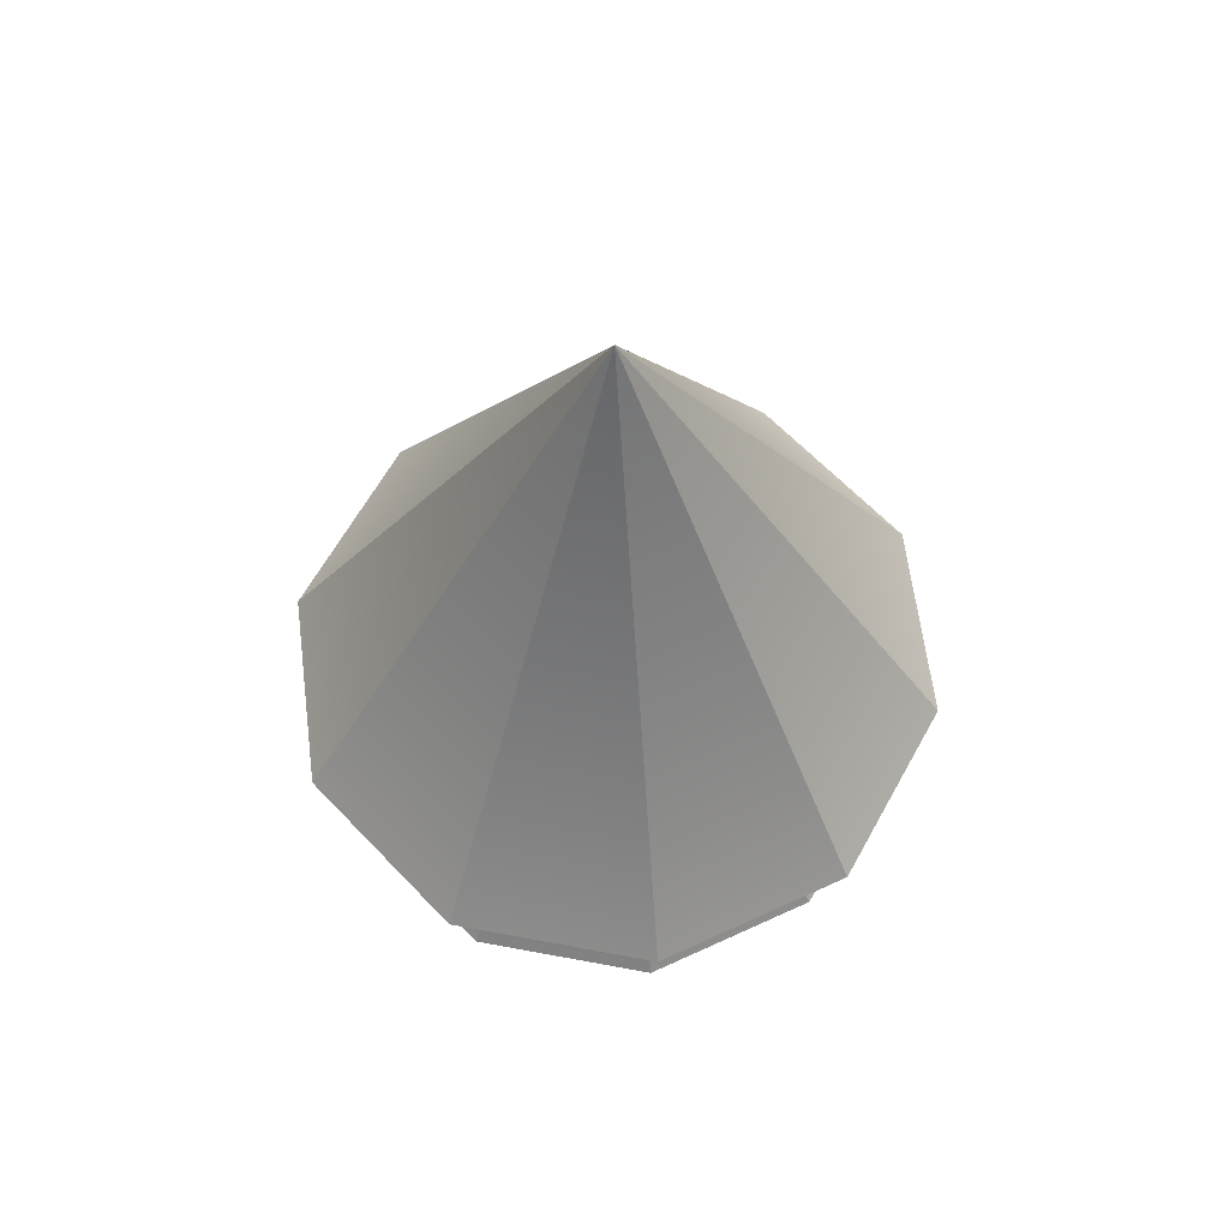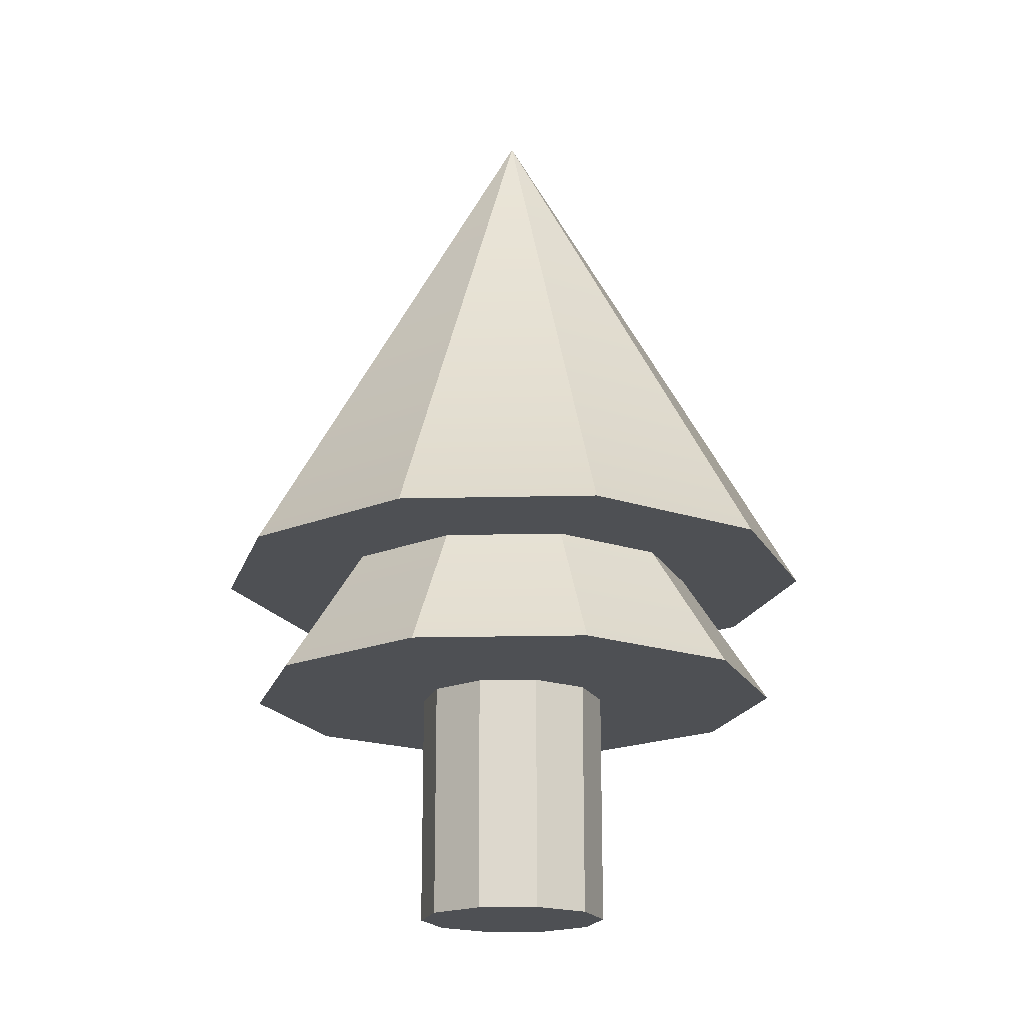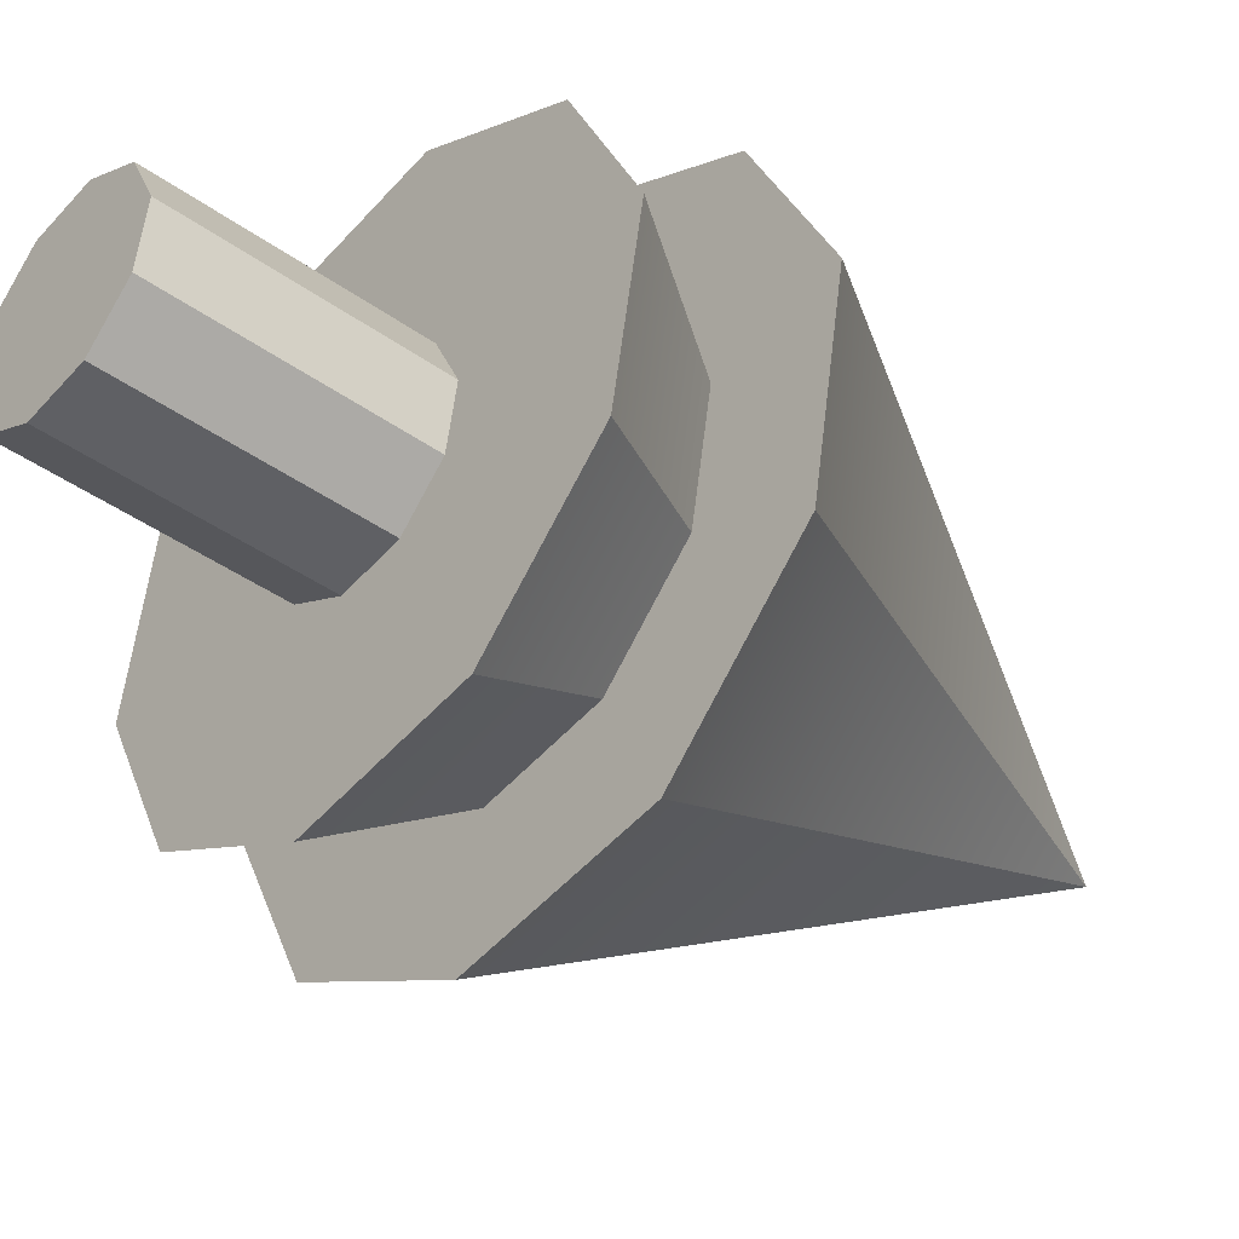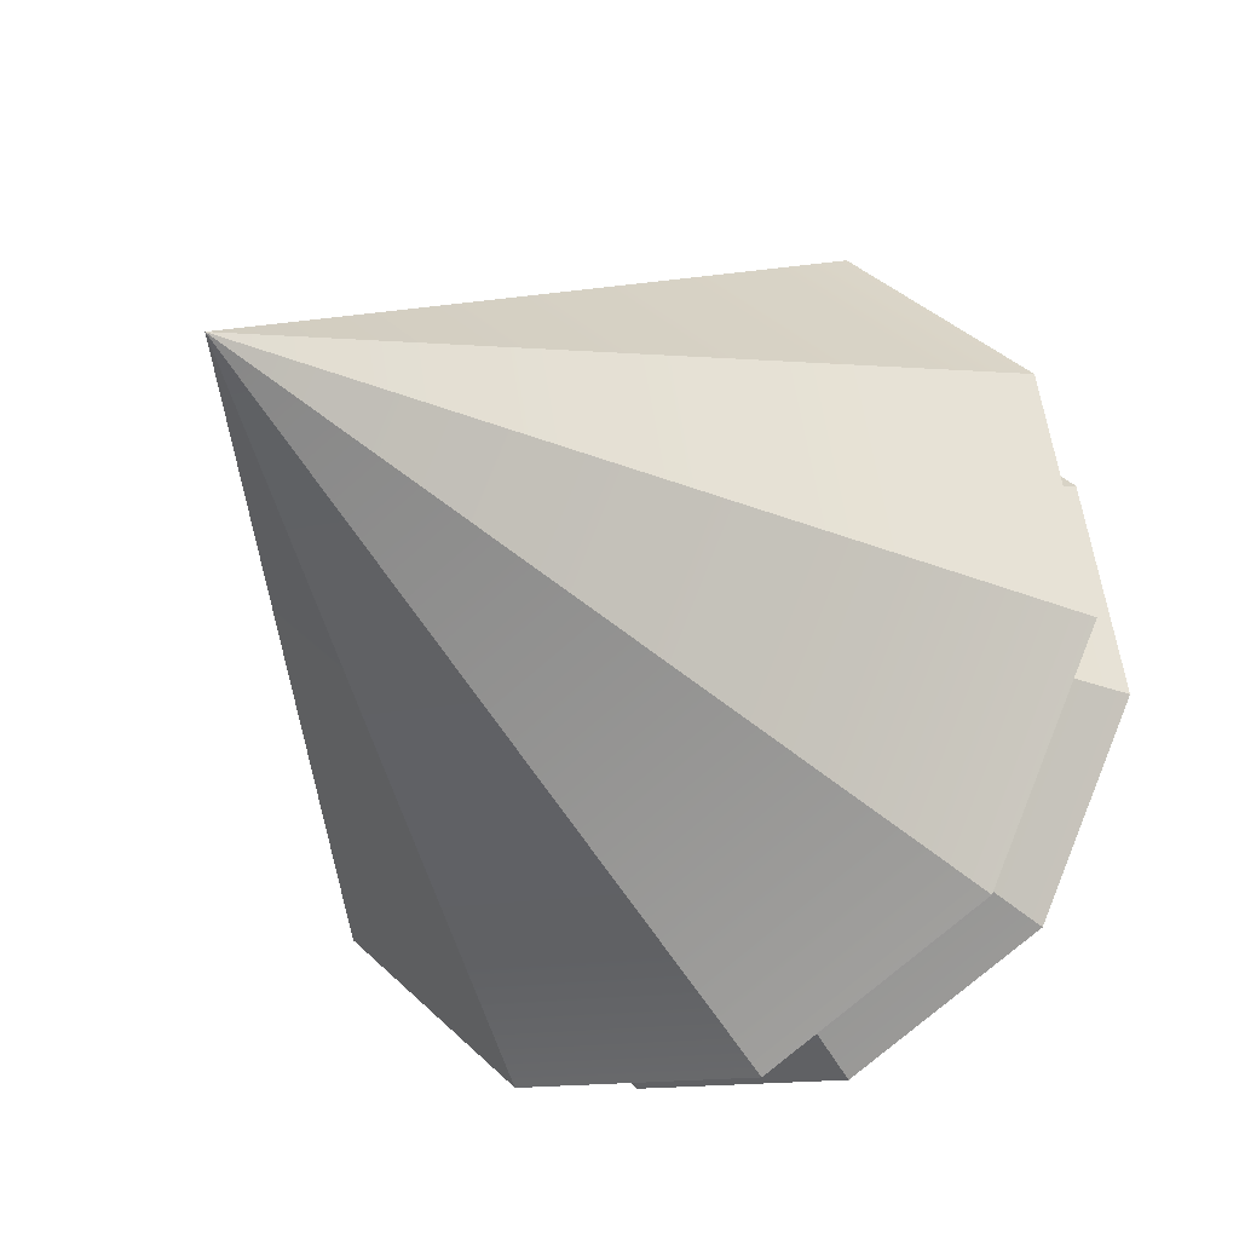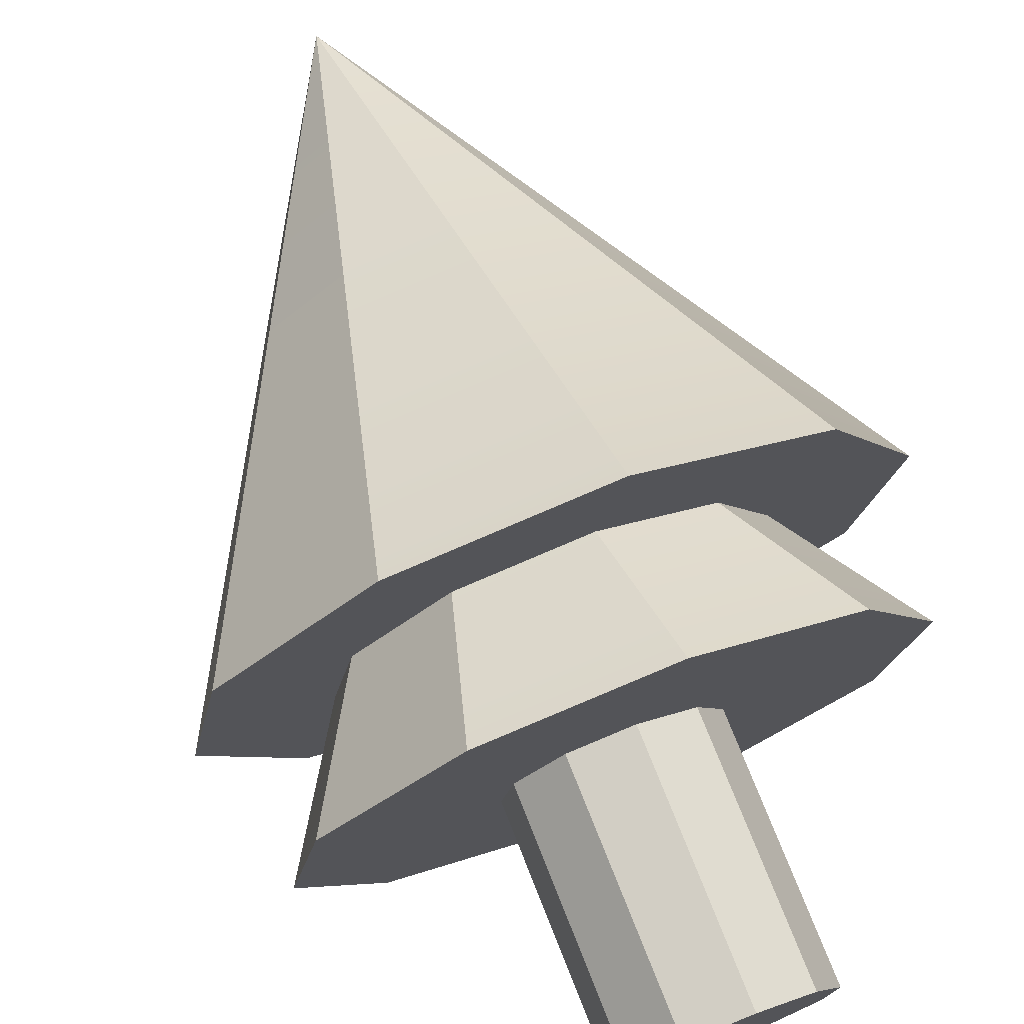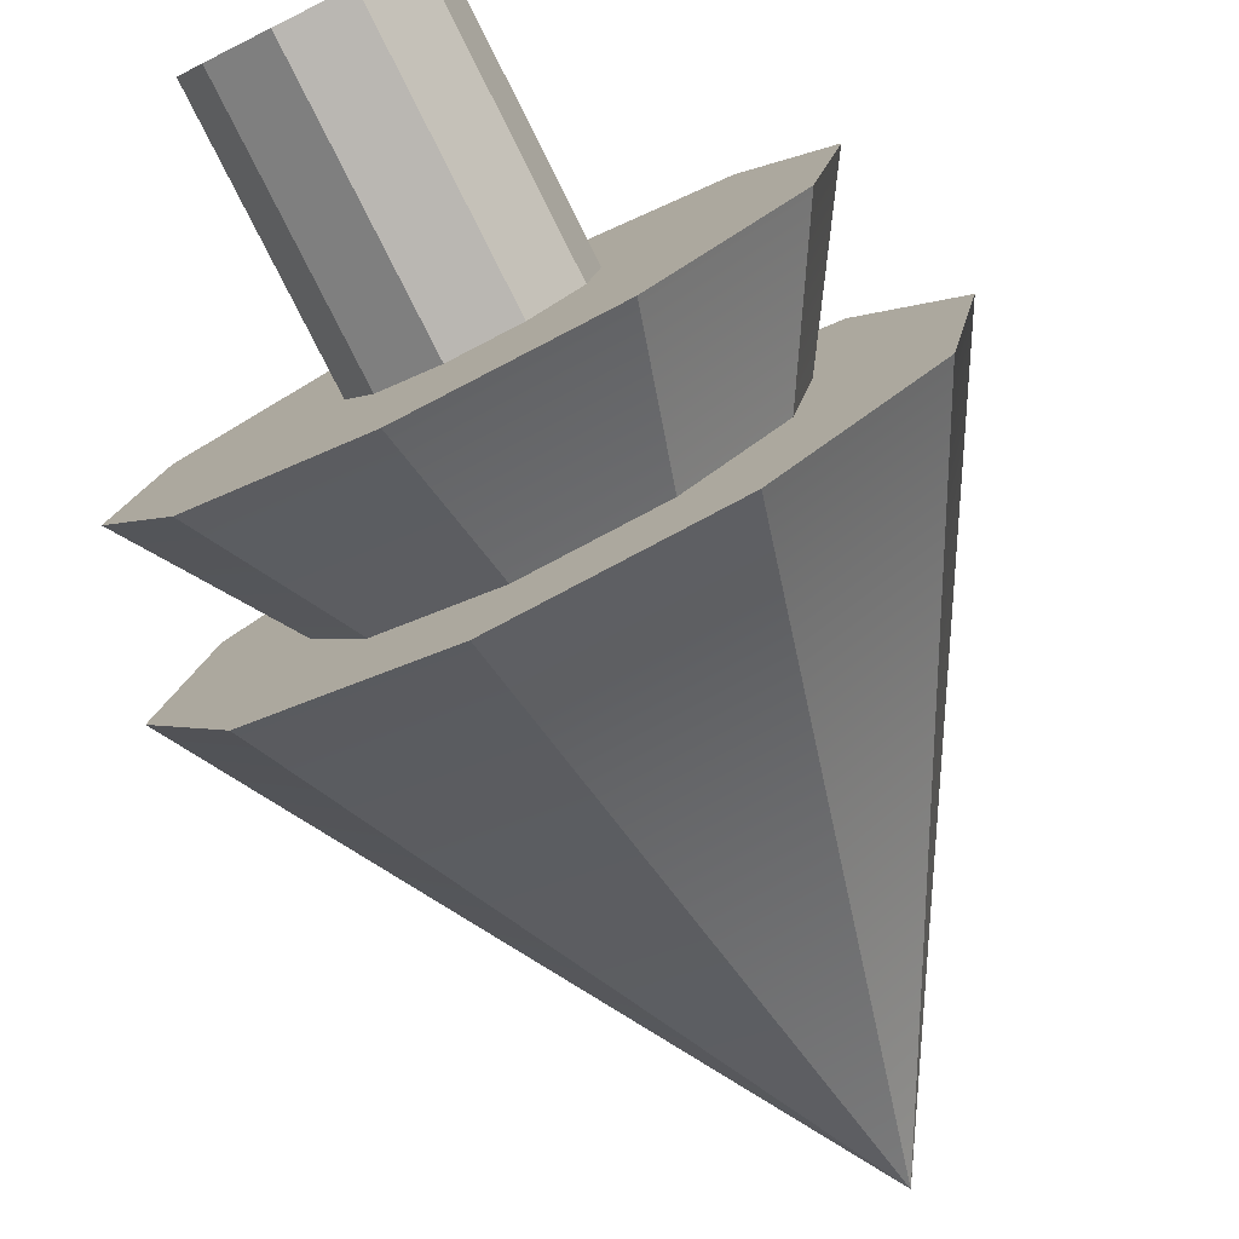
<metadata>
{"format":"obj","ext":"obj","renderer":"f3d","projection":"perspective","resolution":1024,"background":"white","views":[{"elev":62.4,"azim":147.0,"up":"+Y"},{"elev":-18.7,"azim":-113.1,"up":"+Y"},{"elev":-41.6,"azim":49.2,"up":"+Z"},{"elev":-25.6,"azim":-148.1,"up":"+Z"},{"elev":74.5,"azim":-21.6,"up":"+Z"},{"elev":-78.3,"azim":26.6,"up":"+Z"}]}
</metadata>
<code>
v 1.381 0 -0.7406
v 0.6819 0 -1.411
v 1.381 6.163 -0.7406
v 1.381 6.163 -0.7406
v 0.6819 0 -1.411
v 0.6819 6.163 -1.411
v 0.6819 0 -1.411
v -0.2776 0 -1.542
v 0.6819 6.163 -1.411
v 0.6819 6.163 -1.411
v -0.2776 0 -1.542
v -0.2776 6.163 -1.542
v -0.2776 0 -1.542
v -1.131 0 -1.084
v -0.2776 6.163 -1.542
v -0.2776 6.163 -1.542
v -1.131 0 -1.084
v -1.131 6.163 -1.084
v -1.131 0 -1.084
v -1.553 0 -0.2125
v -1.131 6.163 -1.084
v -1.131 6.163 -1.084
v -1.553 0 -0.2125
v -1.553 6.163 -0.2125
v -1.553 0 -0.2125
v -1.381 0 0.7406
v -1.553 6.163 -0.2125
v -1.553 6.163 -0.2125
v -1.381 0 0.7406
v -1.381 6.163 0.7406
v -1.381 0 0.7406
v -0.6819 0 1.411
v -1.381 6.163 0.7406
v -1.381 6.163 0.7406
v -0.6819 0 1.411
v -0.6819 6.163 1.411
v -0.6819 0 1.411
v 0.2776 0 1.542
v -0.6819 6.163 1.411
v -0.6819 6.163 1.411
v 0.2776 0 1.542
v 0.2776 6.163 1.542
v 0.2776 0 1.542
v 1.131 0 1.084
v 0.2776 6.163 1.542
v 0.2776 6.163 1.542
v 1.131 0 1.084
v 1.131 6.163 1.084
v 1.131 0 1.084
v 1.553 0 0.2125
v 1.131 6.163 1.084
v 1.131 6.163 1.084
v 1.553 0 0.2125
v 1.553 6.163 0.2125
v 1.553 0 0.2125
v 1.381 0 -0.7406
v 1.553 6.163 0.2125
v 1.553 6.163 0.2125
v 1.381 0 -0.7406
v 1.381 6.163 -0.7406
v 0.6819 0 -1.411
v 1.381 0 -0.7406
v 0 0 0
v -0.2776 0 -1.542
v 0.6819 0 -1.411
v 0 0 0
v -1.131 0 -1.084
v -0.2776 0 -1.542
v 0 0 0
v -1.553 0 -0.2125
v -1.131 0 -1.084
v 0 0 0
v -1.381 0 0.7406
v -1.553 0 -0.2125
v 0 0 0
v -0.6819 0 1.411
v -1.381 0 0.7406
v 0 0 0
v 0.2776 0 1.542
v -0.6819 0 1.411
v 0 0 0
v 1.131 0 1.084
v 0.2776 0 1.542
v 0 0 0
v 1.553 0 0.2125
v 1.131 0 1.084
v 0 0 0
v 1.381 0 -0.7406
v 1.553 0 0.2125
v 0 0 0
v 4.51 6.013 -2.419
v 5.07 6.013 0.694
v 2.227 6.013 -4.607
v 5.07 6.013 0.694
v 3.694 6.013 3.542
v 2.227 6.013 -4.607
v 3.694 6.013 3.542
v 0.9067 6.013 5.036
v 2.227 6.013 -4.607
v 0.9067 6.013 5.036
v -2.227 6.013 4.607
v 2.227 6.013 -4.607
v -2.227 6.013 4.607
v -4.51 6.013 2.419
v 2.227 6.013 -4.607
v -4.51 6.013 2.419
v -5.07 6.013 -0.694
v 2.227 6.013 -4.607
v -5.07 6.013 -0.694
v -3.694 6.013 -3.542
v 2.227 6.013 -4.607
v -3.694 6.013 -3.542
v -0.9067 6.013 -5.036
v 2.227 6.013 -4.607
v 4.51 6.013 -2.419
v 2.227 6.013 -4.607
v 0 14.81 0
v 2.227 6.013 -4.607
v -0.9067 6.013 -5.036
v 0 14.81 0
v -0.9067 6.013 -5.036
v -3.694 6.013 -3.542
v 0 14.81 0
v -3.694 6.013 -3.542
v -5.07 6.013 -0.694
v 0 14.81 0
v -5.07 6.013 -0.694
v -4.51 6.013 2.419
v 0 14.81 0
v -4.51 6.013 2.419
v -2.227 6.013 4.607
v 0 14.81 0
v -2.227 6.013 4.607
v 0.9067 6.013 5.036
v 0 14.81 0
v 0.9067 6.013 5.036
v 3.694 6.013 3.542
v 0 14.81 0
v 3.694 6.013 3.542
v 5.07 6.013 0.694
v 0 14.81 0
v 5.07 6.013 0.694
v 4.51 6.013 -2.419
v 0 14.81 0
v 3.978 3.866 -2.133
v 4.472 3.866 0.6121
v 1.964 3.866 -4.064
v 4.472 3.866 0.6121
v 3.258 3.866 3.124
v 1.964 3.866 -4.064
v 3.258 3.866 3.124
v 0.7997 3.866 4.442
v 1.964 3.866 -4.064
v 0.7997 3.866 4.442
v -1.964 3.866 4.064
v 1.964 3.866 -4.064
v -1.964 3.866 4.064
v -3.978 3.866 2.133
v 1.964 3.866 -4.064
v -3.978 3.866 2.133
v -4.472 3.866 -0.6121
v 1.964 3.866 -4.064
v -4.472 3.866 -0.6121
v -3.258 3.866 -3.124
v 1.964 3.866 -4.064
v -3.258 3.866 -3.124
v -0.7997 3.866 -4.442
v 1.964 3.866 -4.064
v 3.978 3.866 -2.133
v 1.964 3.866 -4.064
v 0 10.72 0
v 1.964 3.866 -4.064
v -0.7997 3.866 -4.442
v 0 10.72 0
v -0.7997 3.866 -4.442
v -3.258 3.866 -3.124
v 0 10.72 0
v -3.258 3.866 -3.124
v -4.472 3.866 -0.6121
v 0 10.72 0
v -4.472 3.866 -0.6121
v -3.978 3.866 2.133
v 0 10.72 0
v -3.978 3.866 2.133
v -1.964 3.866 4.064
v 0 10.72 0
v -1.964 3.866 4.064
v 0.7997 3.866 4.442
v 0 10.72 0
v 0.7997 3.866 4.442
v 3.258 3.866 3.124
v 0 10.72 0
v 3.258 3.866 3.124
v 4.472 3.866 0.6121
v 0 10.72 0
v 4.472 3.866 0.6121
v 3.978 3.866 -2.133
v 0 10.72 0
v 1.381 0 -0.7406
v 0.6819 0 -1.411
v 1.381 6.163 -0.7406
v 1.381 6.163 -0.7406
v 0.6819 0 -1.411
v 0.6819 6.163 -1.411
v 0.6819 0 -1.411
v -0.2776 0 -1.542
v 0.6819 6.163 -1.411
v 0.6819 6.163 -1.411
v -0.2776 0 -1.542
v -0.2776 6.163 -1.542
v -0.2776 0 -1.542
v -1.131 0 -1.084
v -0.2776 6.163 -1.542
v -0.2776 6.163 -1.542
v -1.131 0 -1.084
v -1.131 6.163 -1.084
v -1.131 0 -1.084
v -1.553 0 -0.2125
v -1.131 6.163 -1.084
v -1.131 6.163 -1.084
v -1.553 0 -0.2125
v -1.553 6.163 -0.2125
v -1.553 0 -0.2125
v -1.381 0 0.7406
v -1.553 6.163 -0.2125
v -1.553 6.163 -0.2125
v -1.381 0 0.7406
v -1.381 6.163 0.7406
v -1.381 0 0.7406
v -0.6819 0 1.411
v -1.381 6.163 0.7406
v -1.381 6.163 0.7406
v -0.6819 0 1.411
v -0.6819 6.163 1.411
v -0.6819 0 1.411
v 0.2776 0 1.542
v -0.6819 6.163 1.411
v -0.6819 6.163 1.411
v 0.2776 0 1.542
v 0.2776 6.163 1.542
v 0.2776 0 1.542
v 1.131 0 1.084
v 0.2776 6.163 1.542
v 0.2776 6.163 1.542
v 1.131 0 1.084
v 1.131 6.163 1.084
v 1.131 0 1.084
v 1.553 0 0.2125
v 1.131 6.163 1.084
v 1.131 6.163 1.084
v 1.553 0 0.2125
v 1.553 6.163 0.2125
v 1.553 0 0.2125
v 1.381 0 -0.7406
v 1.553 6.163 0.2125
v 1.553 6.163 0.2125
v 1.381 0 -0.7406
v 1.381 6.163 -0.7406
v 0.6819 0 -1.411
v 1.381 0 -0.7406
v 0 0 0
v -0.2776 0 -1.542
v 0.6819 0 -1.411
v 0 0 0
v -1.131 0 -1.084
v -0.2776 0 -1.542
v 0 0 0
v -1.553 0 -0.2125
v -1.131 0 -1.084
v 0 0 0
v -1.381 0 0.7406
v -1.553 0 -0.2125
v 0 0 0
v -0.6819 0 1.411
v -1.381 0 0.7406
v 0 0 0
v 0.2776 0 1.542
v -0.6819 0 1.411
v 0 0 0
v 1.131 0 1.084
v 0.2776 0 1.542
v 0 0 0
v 1.553 0 0.2125
v 1.131 0 1.084
v 0 0 0
v 1.381 0 -0.7406
v 1.553 0 0.2125
v 0 0 0
v 4.51 6.013 -2.419
v 5.07 6.013 0.694
v 2.227 6.013 -4.607
v 5.07 6.013 0.694
v 3.694 6.013 3.542
v 2.227 6.013 -4.607
v 3.694 6.013 3.542
v 0.9067 6.013 5.036
v 2.227 6.013 -4.607
v 0.9067 6.013 5.036
v -2.227 6.013 4.607
v 2.227 6.013 -4.607
v -2.227 6.013 4.607
v -4.51 6.013 2.419
v 2.227 6.013 -4.607
v -4.51 6.013 2.419
v -5.07 6.013 -0.694
v 2.227 6.013 -4.607
v -5.07 6.013 -0.694
v -3.694 6.013 -3.542
v 2.227 6.013 -4.607
v -3.694 6.013 -3.542
v -0.9067 6.013 -5.036
v 2.227 6.013 -4.607
v 4.51 6.013 -2.419
v 2.227 6.013 -4.607
v 0 14.81 0
v 2.227 6.013 -4.607
v -0.9067 6.013 -5.036
v 0 14.81 0
v -0.9067 6.013 -5.036
v -3.694 6.013 -3.542
v 0 14.81 0
v -3.694 6.013 -3.542
v -5.07 6.013 -0.694
v 0 14.81 0
v -5.07 6.013 -0.694
v -4.51 6.013 2.419
v 0 14.81 0
v -4.51 6.013 2.419
v -2.227 6.013 4.607
v 0 14.81 0
v -2.227 6.013 4.607
v 0.9067 6.013 5.036
v 0 14.81 0
v 0.9067 6.013 5.036
v 3.694 6.013 3.542
v 0 14.81 0
v 3.694 6.013 3.542
v 5.07 6.013 0.694
v 0 14.81 0
v 5.07 6.013 0.694
v 4.51 6.013 -2.419
v 0 14.81 0
v 3.978 3.866 -2.133
v 4.472 3.866 0.6121
v 1.964 3.866 -4.064
v 4.472 3.866 0.6121
v 3.258 3.866 3.124
v 1.964 3.866 -4.064
v 3.258 3.866 3.124
v 0.7997 3.866 4.442
v 1.964 3.866 -4.064
v 0.7997 3.866 4.442
v -1.964 3.866 4.064
v 1.964 3.866 -4.064
v -1.964 3.866 4.064
v -3.978 3.866 2.133
v 1.964 3.866 -4.064
v -3.978 3.866 2.133
v -4.472 3.866 -0.6121
v 1.964 3.866 -4.064
v -4.472 3.866 -0.6121
v -3.258 3.866 -3.124
v 1.964 3.866 -4.064
v -3.258 3.866 -3.124
v -0.7997 3.866 -4.442
v 1.964 3.866 -4.064
v 3.978 3.866 -2.133
v 1.964 3.866 -4.064
v 0 10.72 0
v 1.964 3.866 -4.064
v -0.7997 3.866 -4.442
v 0 10.72 0
v -0.7997 3.866 -4.442
v -3.258 3.866 -3.124
v 0 10.72 0
v -3.258 3.866 -3.124
v -4.472 3.866 -0.6121
v 0 10.72 0
v -4.472 3.866 -0.6121
v -3.978 3.866 2.133
v 0 10.72 0
v -3.978 3.866 2.133
v -1.964 3.866 4.064
v 0 10.72 0
v -1.964 3.866 4.064
v 0.7997 3.866 4.442
v 0 10.72 0
v 0.7997 3.866 4.442
v 3.258 3.866 3.124
v 0 10.72 0
v 3.258 3.866 3.124
v 4.472 3.866 0.6121
v 0 10.72 0
v 4.472 3.866 0.6121
v 3.978 3.866 -2.133
v 0 10.72 0
f 1 2 3
f 4 5 6
f 7 8 9
f 10 11 12
f 13 14 15
f 16 17 18
f 19 20 21
f 22 23 24
f 25 26 27
f 28 29 30
f 31 32 33
f 34 35 36
f 37 38 39
f 40 41 42
f 43 44 45
f 46 47 48
f 49 50 51
f 52 53 54
f 55 56 57
f 58 59 60
f 61 62 63
f 64 65 66
f 67 68 69
f 70 71 72
f 73 74 75
f 76 77 78
f 79 80 81
f 82 83 84
f 85 86 87
f 88 89 90
f 91 92 93
f 94 95 96
f 97 98 99
f 100 101 102
f 103 104 105
f 106 107 108
f 109 110 111
f 112 113 114
f 115 116 117
f 118 119 120
f 121 122 123
f 124 125 126
f 127 128 129
f 130 131 132
f 133 134 135
f 136 137 138
f 139 140 141
f 142 143 144
f 145 146 147
f 148 149 150
f 151 152 153
f 154 155 156
f 157 158 159
f 160 161 162
f 163 164 165
f 166 167 168
f 169 170 171
f 172 173 174
f 175 176 177
f 178 179 180
f 181 182 183
f 184 185 186
f 187 188 189
f 190 191 192
f 193 194 195
f 196 197 198
f 199 200 201
f 202 203 204
f 205 206 207
f 208 209 210
f 211 212 213
f 214 215 216
f 217 218 219
f 220 221 222
f 223 224 225
f 226 227 228
f 229 230 231
f 232 233 234
f 235 236 237
f 238 239 240
f 241 242 243
f 244 245 246
f 247 248 249
f 250 251 252
f 253 254 255
f 256 257 258
f 259 260 261
f 262 263 264
f 265 266 267
f 268 269 270
f 271 272 273
f 274 275 276
f 277 278 279
f 280 281 282
f 283 284 285
f 286 287 288
f 289 290 291
f 292 293 294
f 295 296 297
f 298 299 300
f 301 302 303
f 304 305 306
f 307 308 309
f 310 311 312
f 313 314 315
f 316 317 318
f 319 320 321
f 322 323 324
f 325 326 327
f 328 329 330
f 331 332 333
f 334 335 336
f 337 338 339
f 340 341 342
f 343 344 345
f 346 347 348
f 349 350 351
f 352 353 354
f 355 356 357
f 358 359 360
f 361 362 363
f 364 365 366
f 367 368 369
f 370 371 372
f 373 374 375
f 376 377 378
f 379 380 381
f 382 383 384
f 385 386 387
f 388 389 390
f 391 392 393
f 394 395 396

</code>
